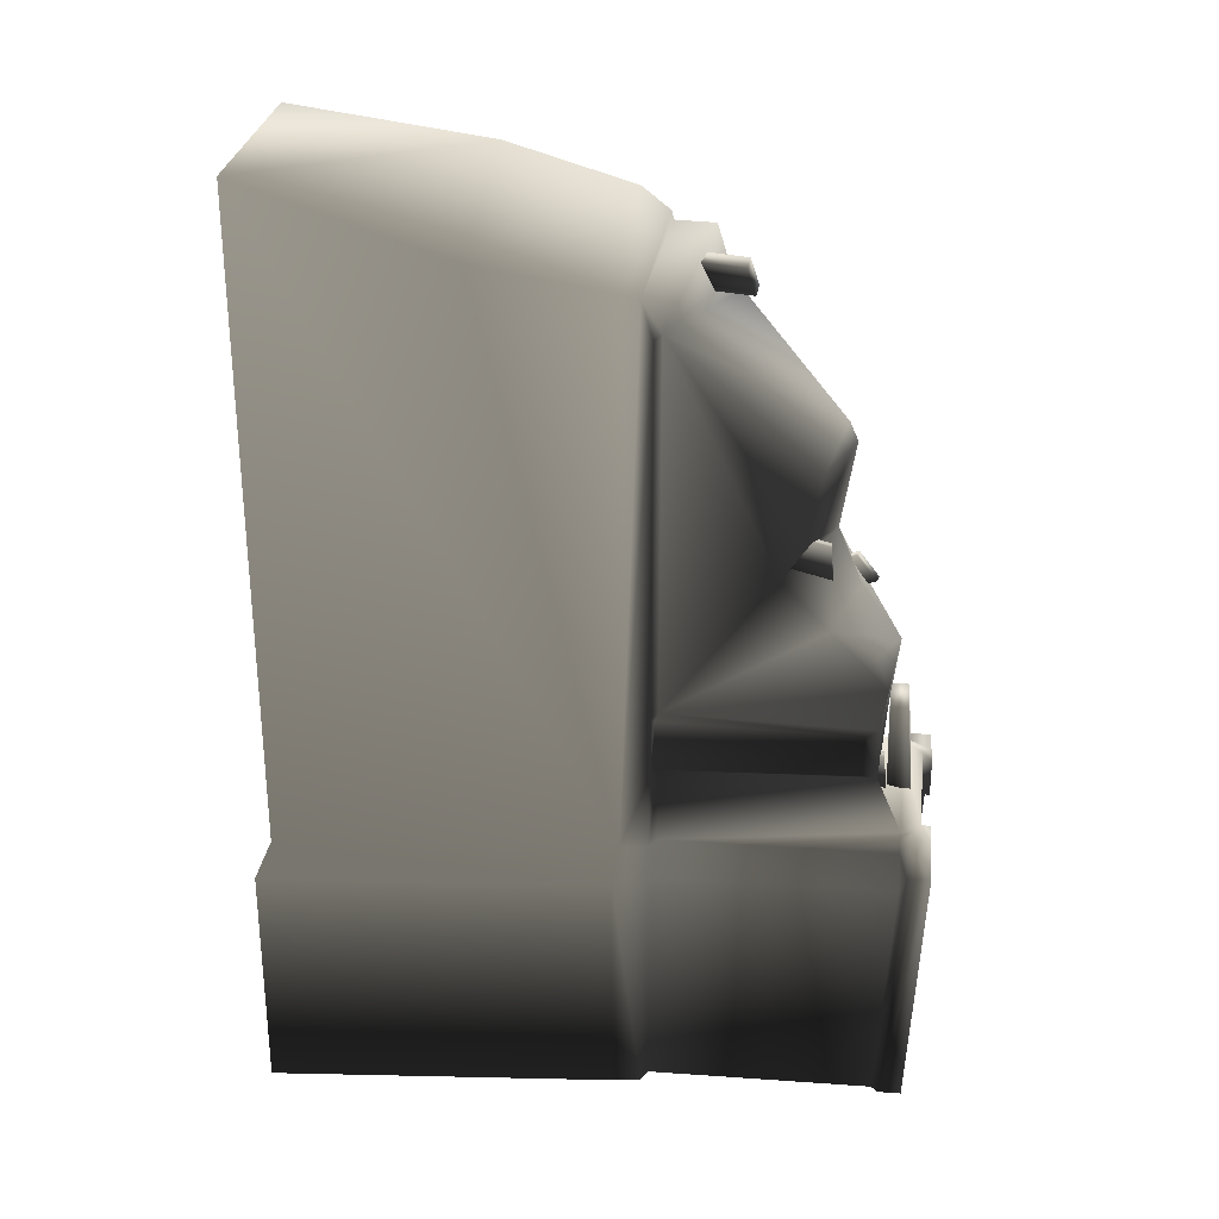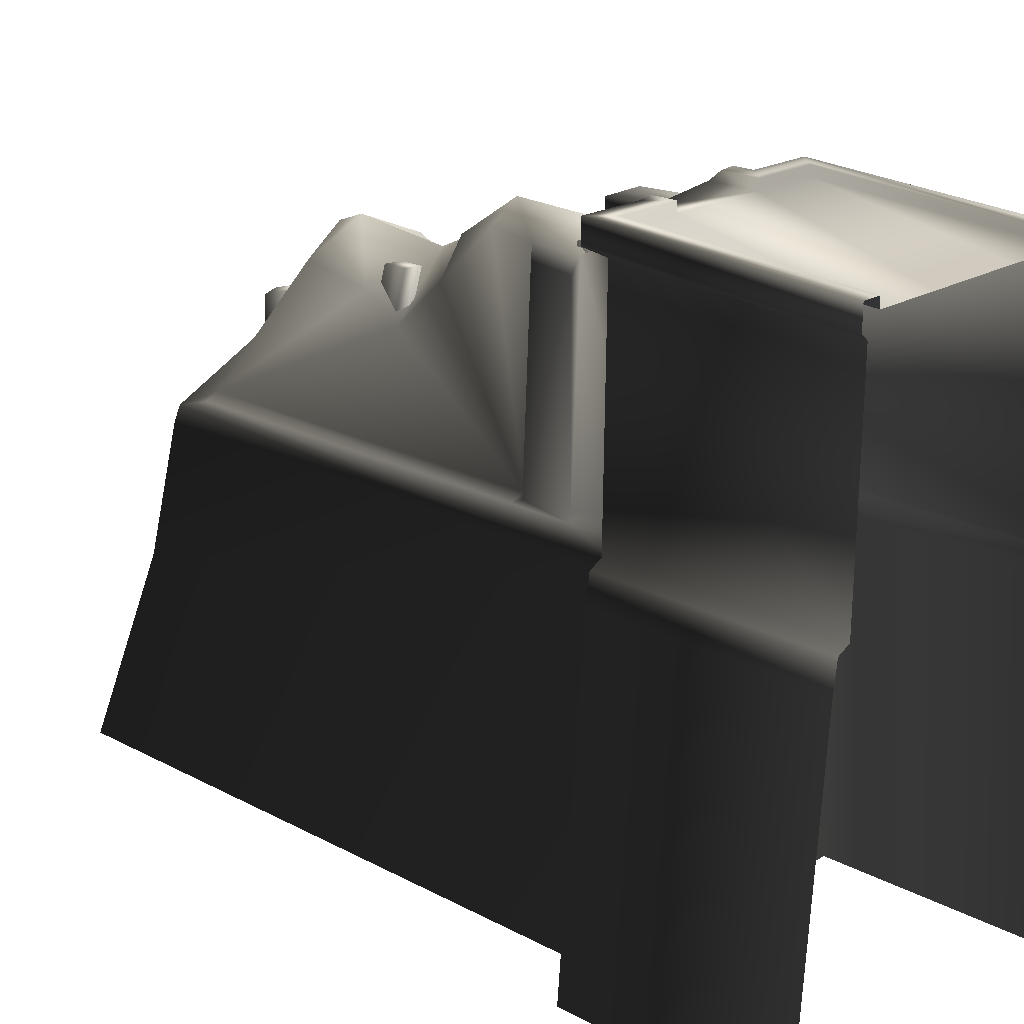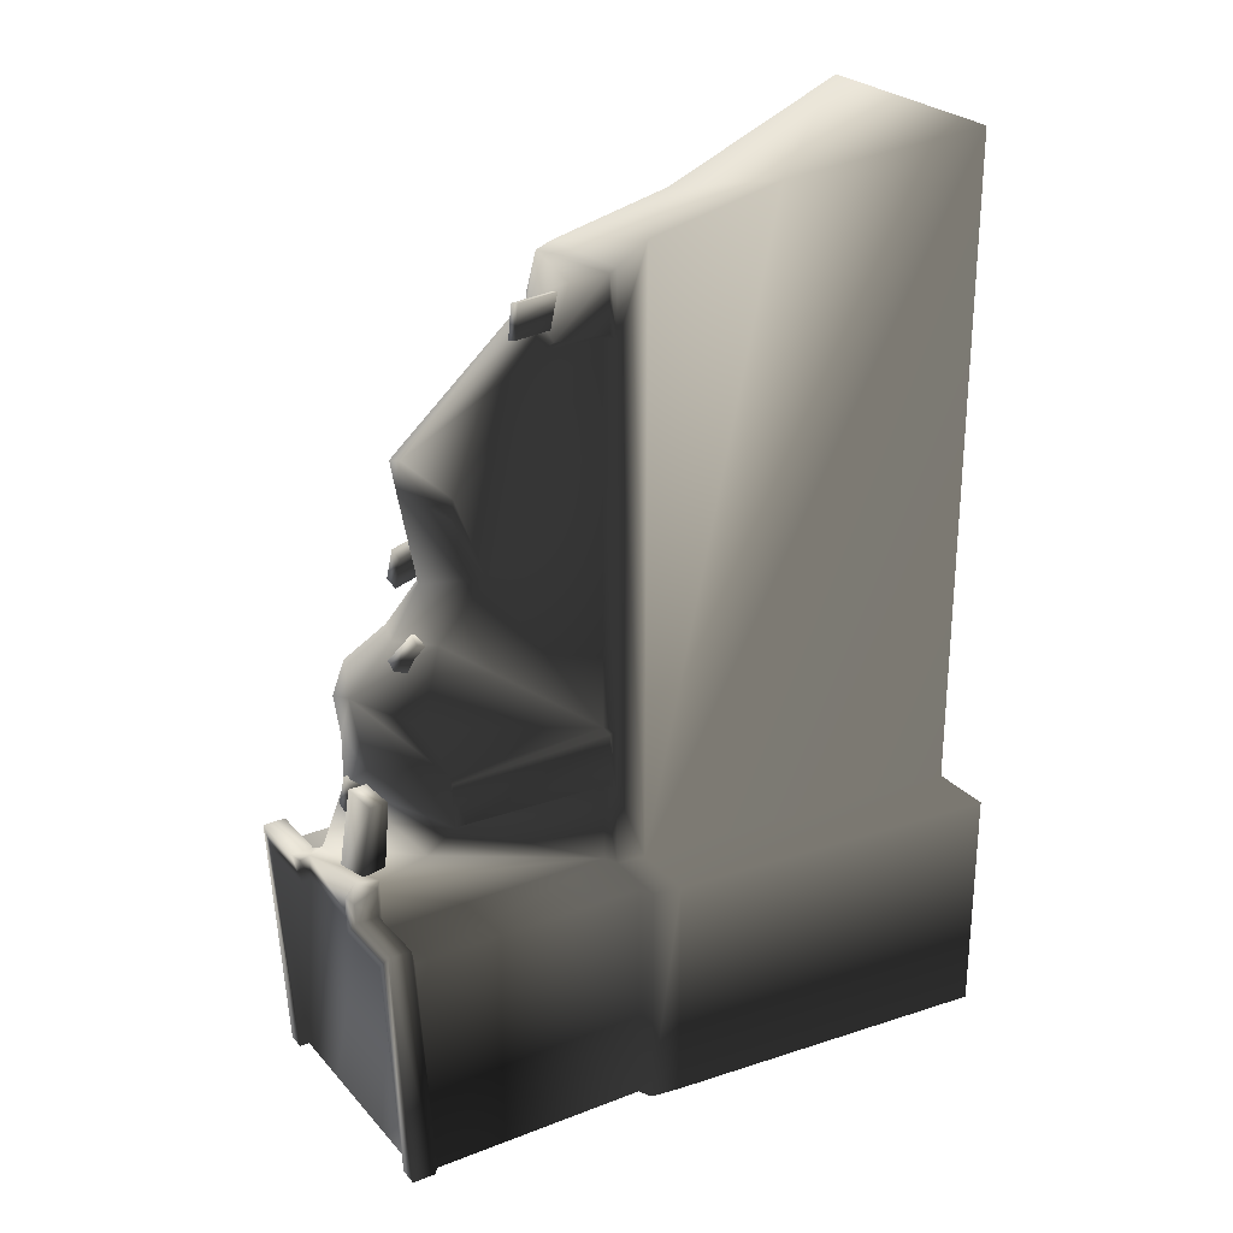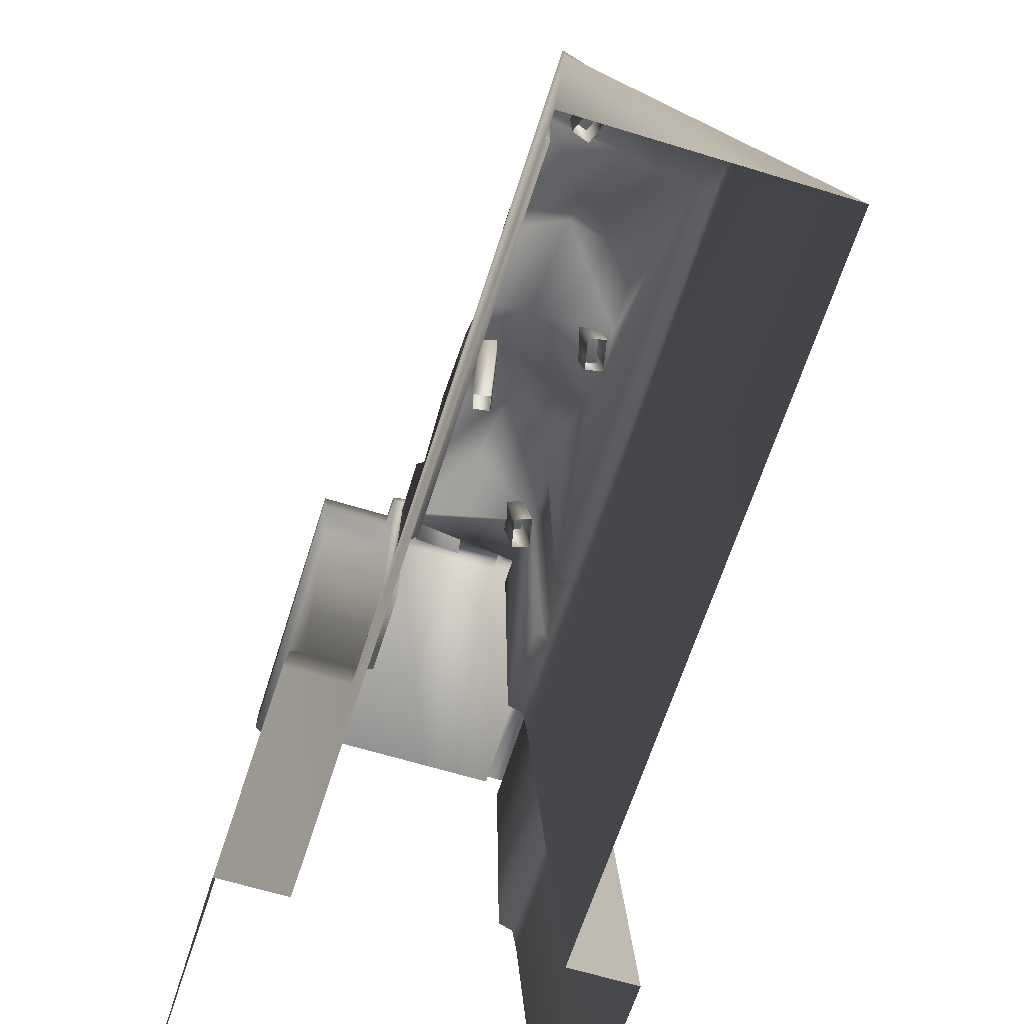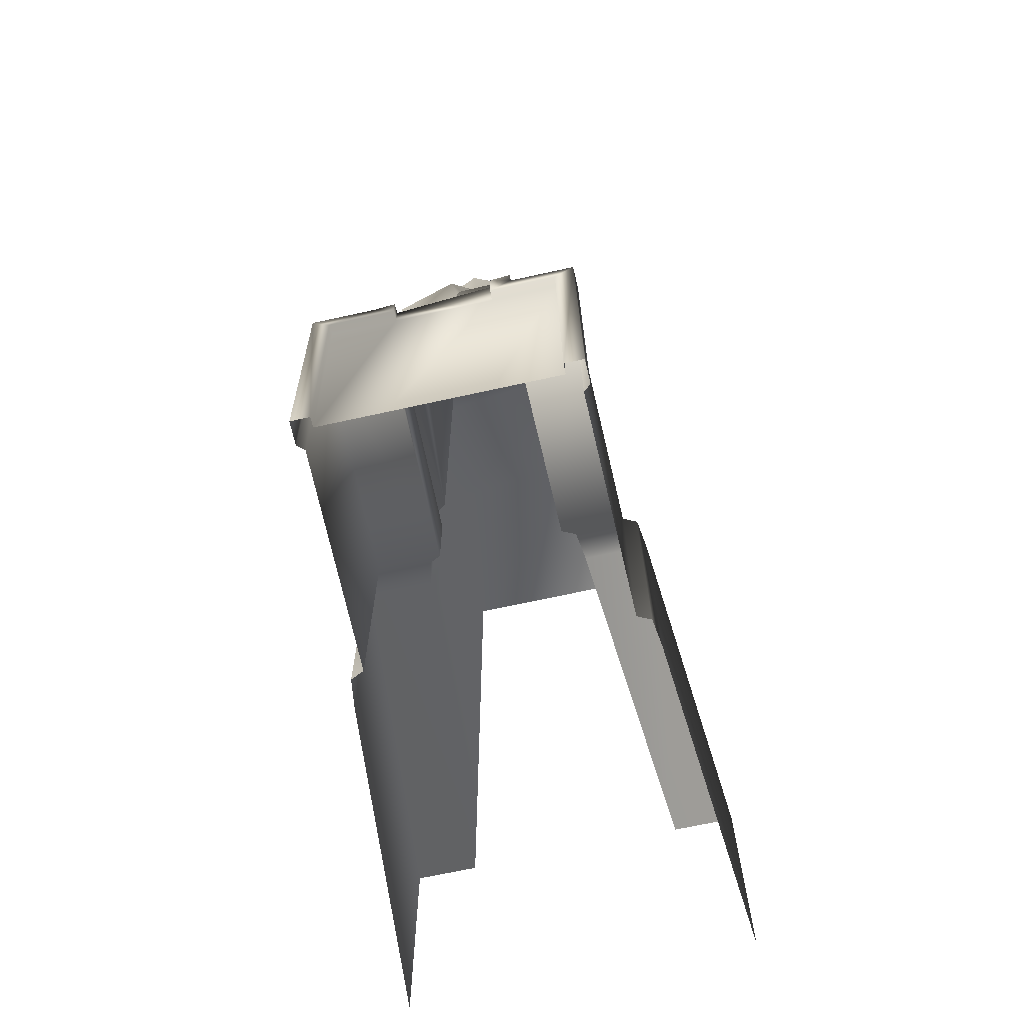
<metadata>
{"format":"obj","ext":"obj","renderer":"f3d","projection":"perspective","resolution":1024,"background":"white","views":[{"elev":28.1,"azim":96.8,"up":"+Z"},{"elev":20.7,"azim":133.7,"up":"+Y"},{"elev":26.5,"azim":-121.9,"up":"+Z"},{"elev":-62.9,"azim":-17.4,"up":"+Y"},{"elev":-67.9,"azim":-167.5,"up":"+Z"}]}
</metadata>
<code>
g RuinedWall02
v -11.94 8.488 13.57
v -11.81 15.01 13.74
v -11.55 15.35 13.54
v -11.63 8.628 16.05
v -11.54 15.43 15.85
v -11.79 15.52 15.65
v -11.93 8.488 15.83
v -11.79 15.52 15.65
v -6.068 16.98 15.61
v -6.32 17.53 15.8
v -6.209 8.628 16.05
v -11.94 8.488 32.56
v -11.88 10.84 32.64
v -11.6 11.24 32.24
v -11.93 8.488 34.83
v -11.89 10.18 34.78
v -11.93 8.488 15.83
v -5.907 8.488 15.83
v -5.892 8.488 13.57
v -6.191 8.635 13.34
v -6.303 17.53 13.59
v -6.053 16.84 13.78
v -6.068 16.98 15.61
v -5.907 8.488 15.83
v -11.64 8.635 13.34
v -11.64 8.635 32.34
v -5.546 7.875 33.88
v -5.423 7.143 9.978
v -5.599 8.358 32.29
v -6.191 8.635 32.34
v -5.618 8.358 16.11
v -6.209 8.628 16.05
v -14.37 8.635 -1.767e-06
v -14.95 8.358 -1.772e-06
v -14.95 8.358 9.978
v -14.37 8.635 9.978
v -13.73 18.87 -1.762e-06
v -13.74 19.29 -1.762e-06
v -13.74 19.87 9.978
v -13.73 19.45 9.978
v -5.599 8.358 13.29
v -6.191 8.635 13.34
v -5.892 8.488 13.57
v -5.907 8.488 15.83
v -5.599 8.358 9.978
v -6.191 8.635 9.978
v -6.852 19.45 11.14
v -6.844 19.87 11.05
v -6.852 19.45 9.978
v -12.22 8.358 35.11
v -12.24 8.358 32.29
v -12.39 7.143 36
v -11.64 8.635 32.34
v -11.94 8.488 32.56
v -11.93 8.488 34.83
v -12.22 8.358 16.11
v -12.41 7.143 9.978
v -11.63 8.628 16.05
v -14.54 19.87 10.86
v -11.82 18.89 10.86
v -11.82 19.87 10.86
v -14.55 18.89 10.86
v -13.74 19.87 9.978
v -11.82 19.87 10.86
v -10.99 19.87 9.978
v -12.24 8.358 13.29
v -11.64 8.635 13.34
v -11.94 8.488 13.57
v -11.93 8.488 15.83
v -12.24 8.358 9.978
v -11.64 8.635 9.978
v -10.99 19.87 11.59
v -10.98 19.45 9.978
v -10.99 19.87 9.978
v -10.98 19.45 12.1
v -6.011 18.89 10.86
v -6.322 18.63 11.01
v -6.322 18.63 9.978
v -14.54 19.87 10.86
v -13.74 19.29 -1.762e-06
v -14.54 19.87 10.86
v -13.74 19.87 9.978
v -11.82 18.89 12.15
v -11.82 19.87 11.75
v -11.51 18.63 12.27
v -11.51 18.63 9.978
v -14.54 19.29 -1.768e-06
v -10.99 19.87 11.59
v -2.888 8.358 9.978
v -5.423 7.143 9.978
v -2.717 7.143 9.978
v -5.599 8.358 9.978
v -3.461 8.635 9.978
v -6.191 8.635 9.978
v -5.423 7.143 34.1
v -6.019 19.87 10.86
v -6.844 19.87 9.978
v -6.844 19.87 11.05
v -14.95 8.358 9.978
v -15.12 7.143 9.978
v -12.41 7.143 9.978
v -12.24 8.358 9.978
v -14.37 8.635 9.978
v -11.64 8.635 9.978
v -4.108 19.45 9.978
v -6.844 19.87 9.978
v -4.094 19.87 9.978
v -6.852 19.45 9.978
v -14.25 18.63 9.978
v -2.888 8.358 -1.674e-06
v -2.717 7.143 9.978
v -2.717 7.143 -1.672e-06
v -2.888 8.358 9.978
v -3.461 8.635 -1.678e-06
v -3.461 8.635 9.978
v -4.108 18.87 -1.684e-06
v -4.094 19.87 9.978
v -4.094 19.29 -1.684e-06
v -4.108 19.45 9.978
v -3.295 19.87 10.86
v -6.019 19.87 10.86
v -3.287 18.89 10.86
v -4.094 19.87 9.978
v -3.295 19.87 10.86
v -4.094 19.29 -1.684e-06
v -4.094 19.87 9.978
v -3.295 19.87 10.86
v -3.295 19.29 -1.677e-06
v -14.25 18.05 -7.058e-08
v -14.55 18.31 -1.768e-06
v -14.54 19.29 -1.768e-06
v -3.588 18.63 9.978
v -3.588 18.05 1.59e-08
v -3.287 18.31 -1.677e-06
v -3.295 19.29 -1.677e-06
v -13.73 19.45 9.978
v -13.74 19.87 9.978
v -10.99 19.87 9.978
v -10.98 19.45 9.978
v -6.844 19.87 9.978
v -11.82 19.87 11.75
v -15.12 7.143 -1.773e-06
v -15.12 7.143 9.978
v -11.51 18.63 12.27
v -6.852 19.45 11.14
v -10.98 19.45 12.1
v -11.89 10.18 34.78
v -6.191 8.635 32.34
v -11.88 10.84 32.64
v -5.546 7.875 33.88
v -6.305 14.87 26.98
v -8.873 15.68 28.04
v -11.54 14.92 27.32
v -9.114 16.04 27.12
v -11.53 14.98 26.46
v -11.6 11.24 32.24
v -6.292 14.31 23.94
v -6.269 13.29 22.32
v -9.474 15.44 23.22
v -8.695 18.2 18.75
v -9.298 17.9 15.83
v -11.54 15.43 15.85
v -6.319 17.79 17.67
v -6.32 17.53 15.8
v -6.299 15.34 20.16
v -9.12 16.49 20.92
v -11.54 15.73 21.58
v -11.53 16.53 18.34
v -11.57 13.65 23.81
v -6.068 16.98 15.61
v -6.053 16.84 13.78
v -6.303 17.53 13.59
v -11.79 15.52 15.65
v -11.55 15.35 13.54
v -5.599 8.358 32.29
v -11.81 15.01 13.74
v -11.54 16.55 12.68
v -6.322 18.63 11.01
v -4.145 -7.225 38.42
v -4.933 1.447 35.21
v -12.88 1.632 37.47
v -11.93 8.488 34.83
v -12.22 8.358 35.11
v -5.546 7.875 33.88
v -11.89 10.18 34.78
v -12.39 7.143 36
v -5.423 7.143 34.1
v -6.011 18.89 10.86
v -6.019 19.87 10.86
v -6.844 19.87 11.05
v -10.99 19.87 11.59
v -11.82 19.87 11.75
v -11.82 18.89 12.15
v -13.67 -7.225 38.42
v -6.318 17.23 19.11
v -6.32 17.53 15.8
v -3.588 18.63 9.978
v -6.322 18.63 9.978
v -6.191 8.635 9.978
v -3.461 8.635 9.978
v -3.461 8.635 -1.678e-06
v -3.588 18.05 1.59e-08
v -15.12 7.143 -1.773e-06
v -16.35 -7.225 -1.783e-06
v -16.35 -7.225 9.978
v -15.12 7.143 9.978
v -14.25 18.63 9.978
v -11.64 8.635 9.978
v -11.51 18.63 9.978
v -14.37 8.635 9.978
v -14.37 8.635 -1.767e-06
v -14.25 18.05 -7.058e-08
v -11.54 16.55 12.68
v -11.51 18.63 12.27
v -11.55 15.35 13.54
v -11.64 8.635 13.34
v -6.322 18.63 11.01
v -6.303 17.53 13.59
v -6.32 17.53 15.8
v -6.319 17.79 17.67
v -6.209 8.628 16.05
v -11.54 14.92 27.32
v -11.57 13.65 23.81
v -11.64 8.635 32.34
v -11.54 15.43 15.85
v -11.63 8.628 16.05
v -11.53 16.53 18.34
v -11.54 15.73 21.58
v -6.292 14.31 23.94
v -6.305 14.87 26.98
v -6.191 8.635 32.34
v -6.269 13.29 22.32
v -6.299 15.34 20.16
v -6.318 17.23 19.11
v -11.6 11.24 32.24
v -12.41 7.143 9.978
v -12.88 1.632 37.47
v -12.39 7.143 36
v -5.423 7.143 9.978
v -4.933 1.447 35.21
v -4.145 -7.225 38.42
v -4.145 -7.225 9.978
v -5.423 7.143 34.1
v -11.53 14.98 26.46
v -13.67 -7.225 38.42
v -13.69 -7.225 9.978
v -6.191 8.635 13.34
v -2.717 7.143 9.978
v -4.145 -7.225 9.978
v -1.48 -7.225 9.978
v -5.423 7.143 9.978
v -13.69 -7.225 9.978
v -12.41 7.143 9.978
v -2.717 7.143 -1.672e-06
v -1.48 -7.225 -1.662e-06
v -13.73 19.45 9.978
v -10.98 19.45 9.978
v -10.98 18.87 -1.739e-06
v -6.852 19.45 11.14
v -6.852 19.45 9.978
v -13.73 18.87 -1.762e-06
v -4.108 19.45 9.978
v -4.108 18.87 -1.684e-06
v -6.852 18.87 -1.706e-06
v -10.98 19.45 12.1
v -11.14 17.92 15.28
v -9.281 17.92 15.19
v -9.281 18.7 15.19
v -11.14 18.7 15.28
v -10.56 17.99 11.1
v -8.704 17.99 11
v -9.281 17.92 15.19
v -11.14 17.92 15.28
v -8.704 17.99 11
v -8.704 19.03 11
v -9.281 17.92 15.19
v -8.704 19.03 11
v -10.56 19.03 11.1
v -11.14 18.7 15.28
v -9.281 18.7 15.19
v -10.56 19.03 11.1
v -10.56 17.99 11.1
v -11.14 17.92 15.28
v -10.64 17.18 20.49
v -10.93 16.31 21.48
v -10.25 16.21 21.62
v -9.961 17.09 20.63
v -10.55 14.06 19.29
v -10.84 13.19 20.27
v -10.93 16.31 21.48
v -10.64 17.18 20.49
v -10.84 13.19 20.27
v -10.16 13.09 20.42
v -10.93 16.31 21.48
v -10.16 13.09 20.42
v -9.87 13.97 19.43
v -9.961 17.09 20.63
v -10.25 16.21 21.62
v -9.87 13.97 19.43
v -10.55 14.06 19.29
v -10.64 17.18 20.49
v -11.01 11.91 32.64
v -10.62 11.56 33.89
v -9.953 11.48 33.68
v -10.34 11.83 32.43
v -11.03 8.573 32.93
v -10.64 8.224 34.17
v -10.62 11.56 33.89
v -11.01 11.91 32.64
v -10.64 8.224 34.17
v -9.972 8.147 33.96
v -10.62 11.56 33.89
v -9.972 8.147 33.96
v -10.36 8.496 32.72
v -10.34 11.83 32.43
v -9.953 11.48 33.68
v -10.36 8.496 32.72
v -11.03 8.573 32.93
v -11.01 11.91 32.64
v -7.303 15.34 22.1
v -7.593 15.22 23.41
v -6.911 15.22 23.58
v -6.621 15.35 22.27
v -7.213 12.11 22.96
v -7.502 11.99 24.27
v -7.593 15.22 23.41
v -7.303 15.34 22.1
v -7.502 11.99 24.27
v -6.821 11.99 24.44
v -7.593 15.22 23.41
v -6.821 11.99 24.44
v -6.531 12.12 23.13
v -6.621 15.35 22.27
v -6.911 15.22 23.58
v -6.531 12.12 23.13
v -7.213 12.11 22.96
v -7.303 15.34 22.1
v -7.27 17.9 12.77
v -7.56 17.77 14.08
v -6.878 17.78 14.25
v -6.588 17.91 12.94
v -7.18 14.67 13.63
v -7.469 14.54 14.94
v -7.56 17.77 14.08
v -7.27 17.9 12.77
v -7.469 14.54 14.94
v -6.788 14.55 15.11
v -7.56 17.77 14.08
v -6.788 14.55 15.11
v -6.498 14.68 13.8
v -6.588 17.91 12.94
v -6.878 17.78 14.25
v -6.498 14.68 13.8
v -7.18 14.67 13.63
v -7.27 17.9 12.77
f 1 2 3
f 4 5 6
f 7 8 2
f 9 10 11
f 12 13 14
f 15 16 13
f 7 2 1
f 4 6 17
f 11 18 9
f 19 20 21
f 22 23 24
f 24 19 22
f 21 22 19
f 1 3 25
f 15 13 12
f 12 14 26
f 27 28 29
f 30 29 31
f 31 32 30
f 33 34 35
f 35 36 33
f 37 38 39
f 39 40 37
f 31 28 41
f 42 43 41
f 31 44 32
f 44 31 41
f 44 41 43
f 28 45 41
f 45 46 42
f 42 41 45
f 47 48 49
f 50 51 52
f 53 51 54
f 55 51 50
f 55 54 51
f 56 57 51
f 52 51 57
f 53 56 51
f 56 53 58
f 59 60 61
f 60 59 62
f 63 64 65
f 56 66 57
f 31 29 28
f 67 66 68
f 56 58 69
f 69 66 56
f 69 68 66
f 57 66 70
f 70 67 71
f 67 70 66
f 72 73 74
f 73 72 75
f 76 77 78
f 64 63 79
f 80 81 82
f 60 83 84
f 85 83 86
f 81 80 87
f 64 88 65
f 60 84 61
f 83 60 86
f 89 90 91
f 90 89 92
f 93 92 89
f 92 93 94
f 27 95 28
f 96 97 98
f 99 100 101
f 101 102 99
f 103 99 102
f 102 104 103
f 105 106 107
f 106 105 108
f 62 86 60
f 86 62 109
f 110 111 112
f 111 110 113
f 114 113 110
f 113 114 115
f 116 117 118
f 117 116 119
f 120 121 76
f 76 122 120
f 123 97 96
f 96 124 123
f 125 126 127
f 127 128 125
f 129 62 130
f 62 129 109
f 130 59 131
f 59 130 62
f 122 76 78
f 78 132 122
f 133 134 122
f 122 132 133
f 134 135 120
f 120 122 134
f 136 137 138
f 138 139 136
f 48 140 49
f 64 141 88
f 34 142 143
f 143 35 34
f 144 145 146
f 147 148 149
f 147 150 148
f 151 152 148
f 153 154 155
f 156 149 148
f 157 158 159
f 157 159 154
f 160 161 162
f 163 164 160
f 159 165 166
f 165 159 158
f 167 160 168
f 160 166 165
f 168 160 162
f 155 154 169
f 170 171 172
f 170 172 164
f 173 162 174
f 175 148 150
f 173 174 176
f 144 177 178
f 172 178 177
f 177 174 172
f 161 172 174
f 174 162 161
f 179 180 181
f 182 183 184
f 185 182 184
f 183 186 187
f 187 184 183
f 145 178 188
f 145 188 189
f 145 189 190
f 146 191 192
f 146 192 193
f 146 193 144
f 144 178 145
f 181 194 179
f 180 187 186
f 186 181 180
f 154 153 152
f 165 195 160
f 163 160 195
f 160 196 161
f 172 161 196
f 152 151 154
f 157 154 151
f 167 169 159
f 154 159 169
f 160 167 166
f 159 166 167
f 152 153 156
f 152 156 148
f 197 198 199
f 199 200 197
f 201 202 197
f 203 204 205
f 205 206 203
f 207 208 209
f 208 207 210
f 211 207 212
f 207 211 210
f 208 213 214
f 215 208 216
f 217 218 199
f 219 220 221
f 222 223 224
f 225 226 227
f 228 226 223
f 228 227 226
f 229 230 231
f 232 229 231
f 221 220 233
f 220 234 233
f 208 215 213
f 224 235 222
f 197 200 201
f 236 237 238
f 239 240 241
f 221 233 232
f 231 221 232
f 241 242 239
f 239 243 240
f 223 222 244
f 224 223 226
f 245 236 246
f 236 245 237
f 199 198 217
f 218 247 199
f 208 214 209
f 248 249 250
f 249 248 251
f 206 205 252
f 252 253 206
f 254 250 255
f 250 254 248
f 256 257 258
f 259 260 257
f 258 261 256
f 260 262 263
f 263 264 260
f 257 260 264
f 264 258 257
f 265 259 257
f 266 267 268
f 268 269 266
f 270 271 272
f 272 273 270
f 274 275 268
f 268 276 274
f 277 278 279
f 279 280 277
f 281 282 283
f 283 269 281
f 284 285 286
f 286 287 284
f 288 289 290
f 290 291 288
f 292 293 286
f 286 294 292
f 295 296 297
f 297 298 295
f 299 300 301
f 301 287 299
f 302 303 304
f 304 305 302
f 306 307 308
f 308 309 306
f 310 311 304
f 304 312 310
f 313 314 315
f 315 316 313
f 317 318 319
f 319 305 317
f 320 321 322
f 322 323 320
f 324 325 326
f 326 327 324
f 328 329 322
f 322 330 328
f 331 332 333
f 333 334 331
f 335 336 337
f 337 323 335
f 338 339 340
f 340 341 338
f 342 343 344
f 344 345 342
f 346 347 340
f 340 348 346
f 349 350 351
f 351 352 349
f 353 354 355
f 355 341 353

</code>
